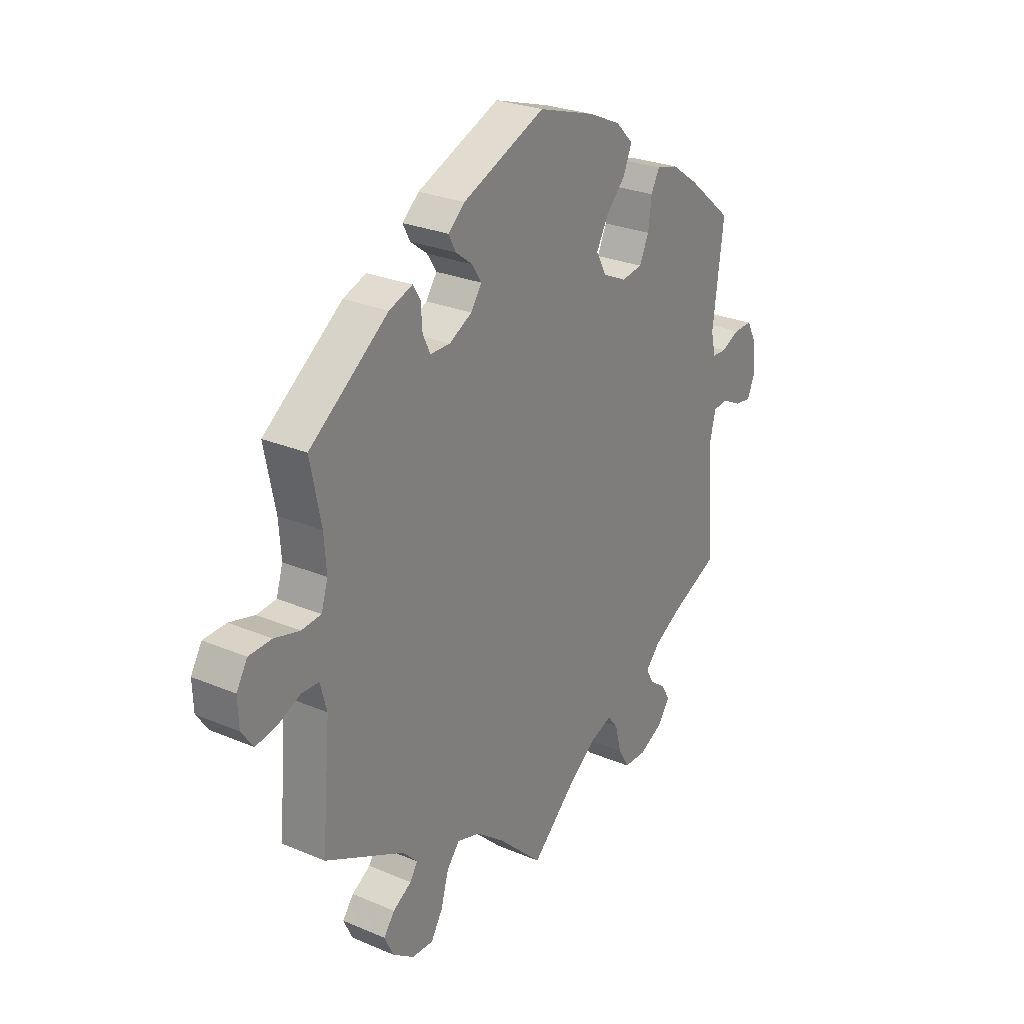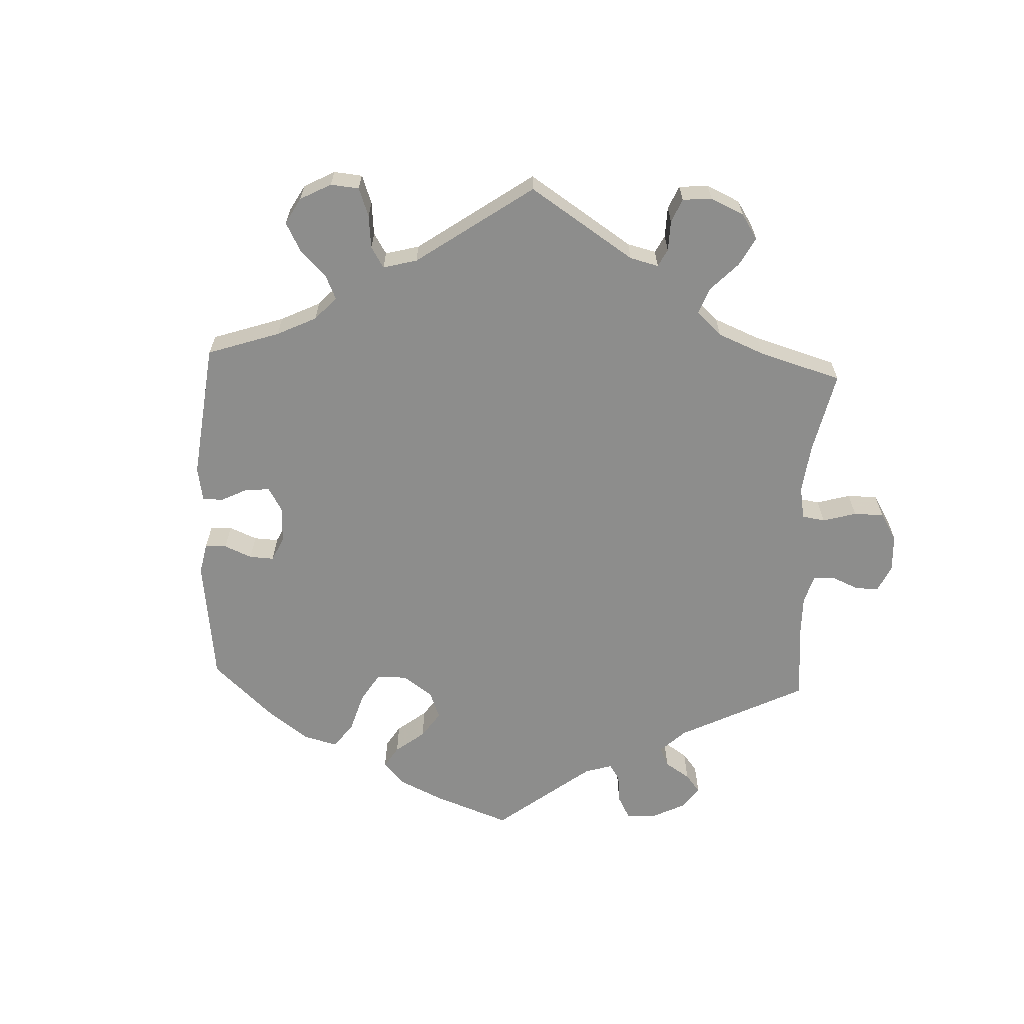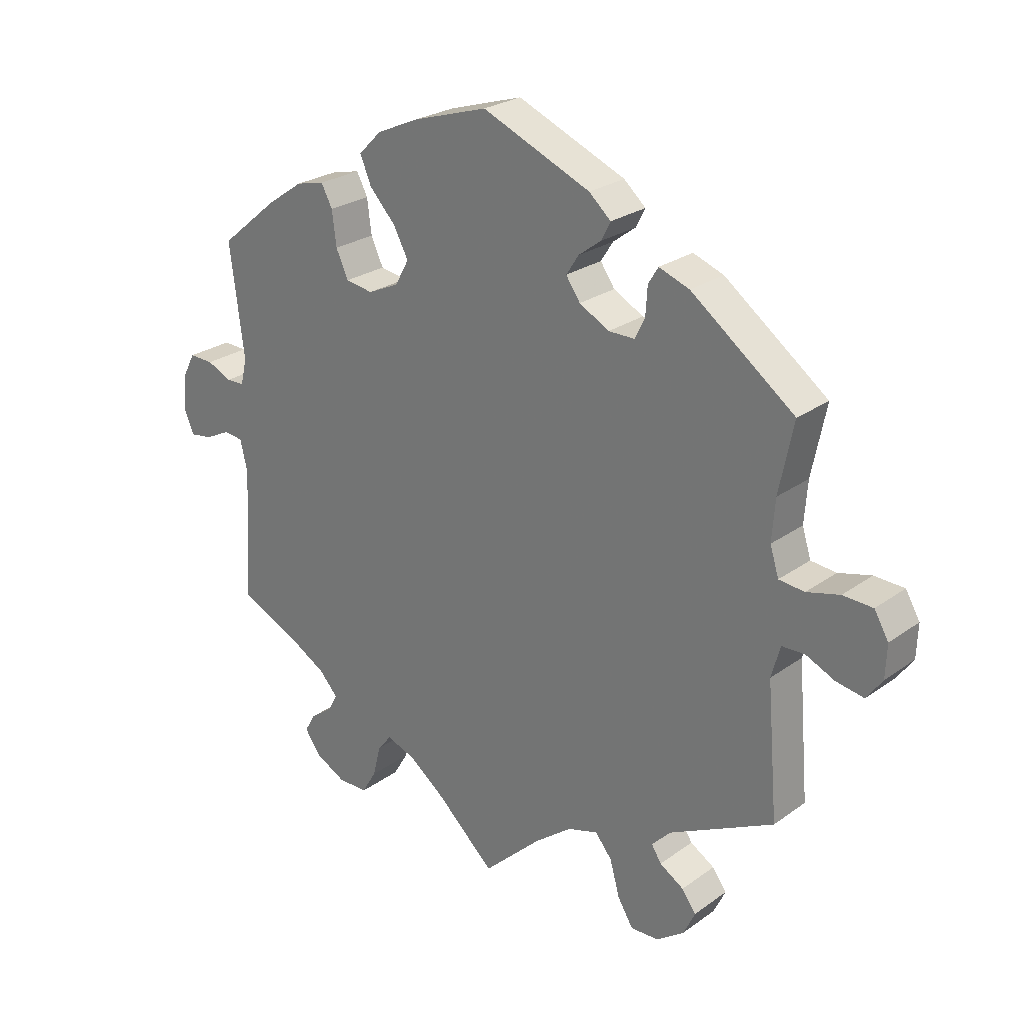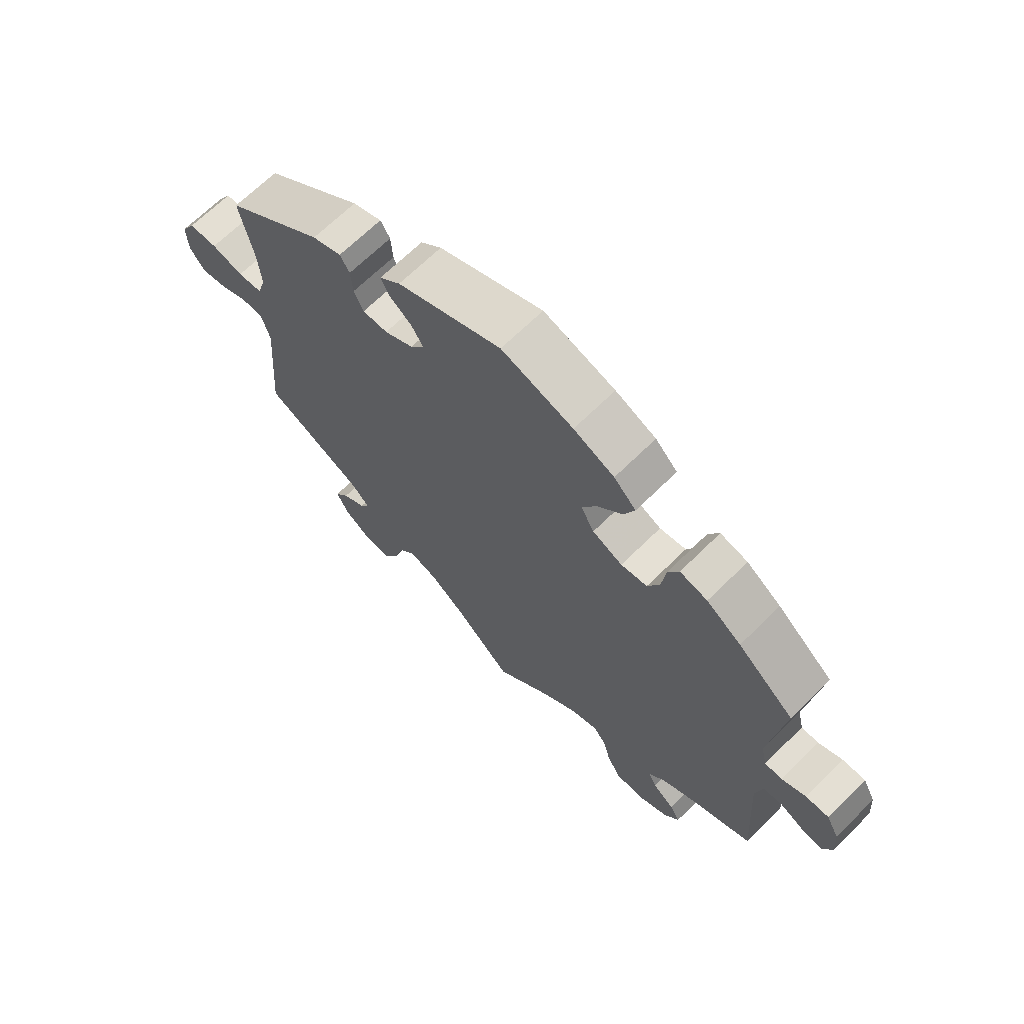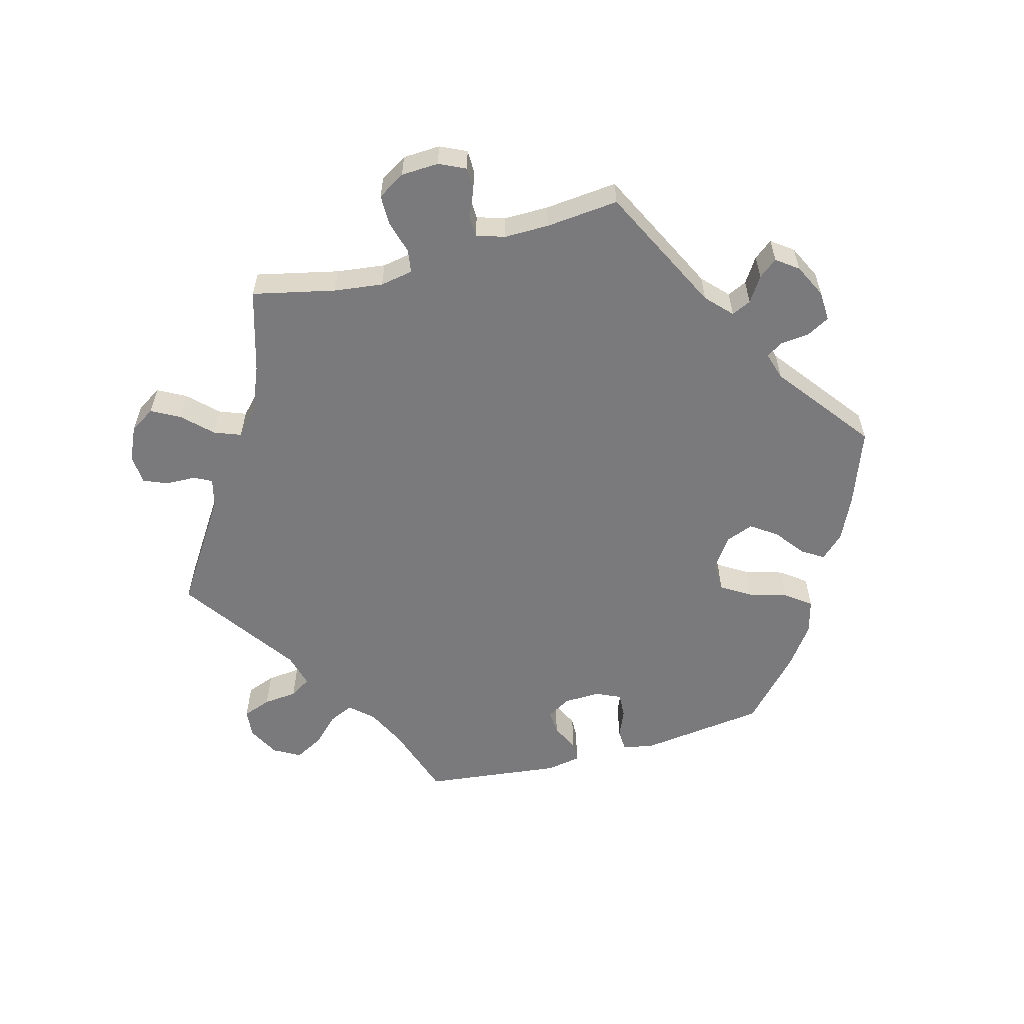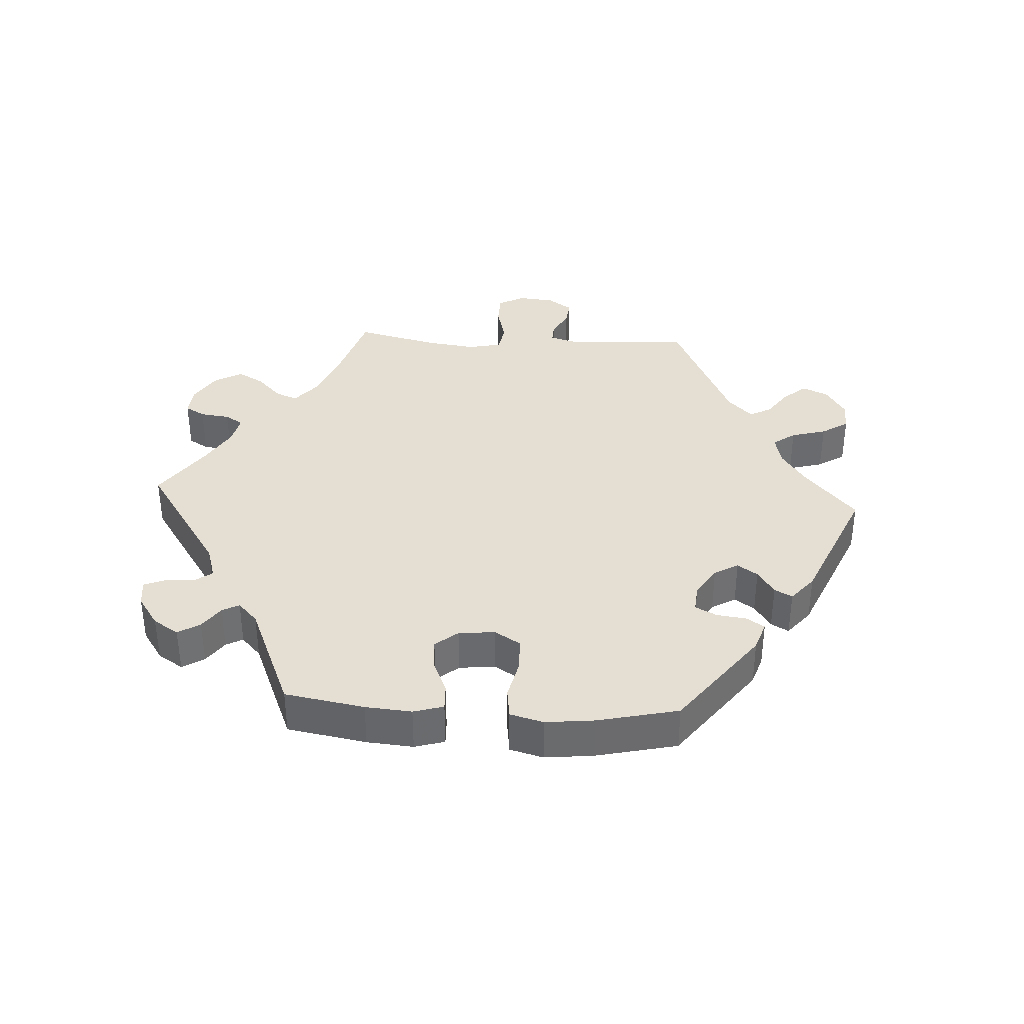
<metadata>
{"format":"obj","ext":"obj","renderer":"f3d","projection":"perspective","resolution":1024,"background":"white","views":[{"elev":26.5,"azim":123.7,"up":"+Z"},{"elev":-64.5,"azim":117.5,"up":"+Y"},{"elev":25.3,"azim":41.1,"up":"+Z"},{"elev":67.3,"azim":-134.7,"up":"+Z"},{"elev":-58.2,"azim":-134.7,"up":"+Y"},{"elev":37.0,"azim":-26.6,"up":"+Y"}]}
</metadata>
<code>
v -0.093 0.07 -0.492
v -0.152 0.07 -0.447
v -0.199 0.07 -0.43
v -0.221 0.07 -0.457
v -0.234 0.07 -0.508
v -0.257 0.07 -0.547
v -0.305 0.07 -0.548
v -0.355 0.07 -0.522
v -0.38 0.07 -0.486
v -0.363 0.07 -0.456
v -0.327 0.07 -0.429
v -0.312 0.07 -0.401
v -0.342 0.07 -0.368
v -0.4 0.07 -0.335
v -0.5 0.07 -0.289
v -0.486 0.07 -0.077
v -0.498 0.07 -0.026
v -0.53 0.07 -0.023
v -0.57 0.07 -0.043
v -0.605 0.07 -0.048
v -0.621 0.07 -0.011
v -0.617 0.07 0.045
v -0.596 0.07 0.085
v -0.557 0.07 0.084
v -0.517 0.07 0.066
v -0.488 0.07 0.067
v -0.478 0.07 0.109
v -0.501 0.07 0.288
v -0.407 0.07 0.366
v -0.349 0.07 0.406
v -0.303 0.07 0.417
v -0.285 0.07 0.383
v -0.278 0.07 0.328
v -0.258 0.07 0.285
v -0.214 0.07 0.278
v -0.164 0.07 0.301
v -0.142 0.07 0.341
v -0.166 0.07 0.386
v -0.208 0.07 0.431
v -0.226 0.07 0.474
v -0.189 0.07 0.511
v -0.121 0.07 0.541
v -0.001 0.07 0.578
v 0.174 0.07 0.504
v 0.209 0.07 0.473
v 0.194 0.07 0.444
v 0.158 0.07 0.417
v 0.138 0.07 0.386
v 0.161 0.07 0.353
v 0.209 0.07 0.327
v 0.251 0.07 0.327
v 0.267 0.07 0.36
v 0.27 0.07 0.405
v 0.286 0.07 0.431
v 0.335 0.07 0.413
v 0.501 0.07 0.289
v 0.478 0.07 0.177
v 0.473 0.07 0.111
v 0.487 0.07 0.066
v 0.528 0.07 0.062
v 0.581 0.07 0.076
v 0.629 0.07 0.074
v 0.652 0.07 0.035
v 0.65 0.07 -0.018
v 0.625 0.07 -0.053
v 0.58 0.07 -0.045
v 0.534 0.07 -0.024
v 0.497 0.07 -0.025
v 0.483 0.07 -0.076
v 0.501 0.07 -0.289
v 0.333 0.07 -0.373
v 0.302 0.07 -0.405
v 0.318 0.07 -0.43
v 0.357 0.07 -0.454
v 0.38 0.07 -0.485
v 0.361 0.07 -0.525
v 0.316 0.07 -0.557
v 0.271 0.07 -0.559
v 0.246 0.07 -0.518
v 0.23 0.07 -0.461
v 0.203 0.07 -0.428
v 0.154 0.07 -0.443
v 0.094 0.07 -0.489
v 0 0.07 -0.578
v -0.093 0 -0.492
v -0.152 0 -0.447
v -0.199 0 -0.43
v -0.221 0 -0.457
v -0.234 0 -0.508
v -0.257 0 -0.547
v -0.305 0 -0.548
v -0.355 0 -0.522
v -0.38 0 -0.486
v -0.363 0 -0.456
v -0.327 0 -0.429
v -0.312 0 -0.401
v -0.342 0 -0.368
v -0.4 0 -0.335
v -0.5 0 -0.289
v -0.486 0 -0.077
v -0.498 0 -0.026
v -0.53 0 -0.023
v -0.57 0 -0.043
v -0.605 0 -0.048
v -0.621 0 -0.011
v -0.617 0 0.045
v -0.596 0 0.085
v -0.557 0 0.084
v -0.517 0 0.066
v -0.488 0 0.067
v -0.478 0 0.109
v -0.501 0 0.288
v -0.407 0 0.366
v -0.349 0 0.406
v -0.303 0 0.417
v -0.285 0 0.383
v -0.278 0 0.328
v -0.258 0 0.285
v -0.214 0 0.278
v -0.164 0 0.301
v -0.142 0 0.341
v -0.166 0 0.386
v -0.208 0 0.431
v -0.226 0 0.474
v -0.189 0 0.511
v -0.121 0 0.541
v -0.001 0 0.578
v 0.174 0 0.504
v 0.209 0 0.473
v 0.194 0 0.444
v 0.158 0 0.417
v 0.138 0 0.386
v 0.161 0 0.353
v 0.209 0 0.327
v 0.251 0 0.327
v 0.267 0 0.36
v 0.27 0 0.405
v 0.286 0 0.431
v 0.335 0 0.413
v 0.501 0 0.289
v 0.478 0 0.177
v 0.473 0 0.111
v 0.487 0 0.066
v 0.528 0 0.062
v 0.581 0 0.076
v 0.629 0 0.074
v 0.652 0 0.035
v 0.65 0 -0.018
v 0.625 0 -0.053
v 0.58 0 -0.045
v 0.534 0 -0.024
v 0.497 0 -0.025
v 0.483 0 -0.076
v 0.501 0 -0.289
v 0.333 0 -0.373
v 0.302 0 -0.405
v 0.318 0 -0.43
v 0.357 0 -0.454
v 0.38 0 -0.485
v 0.361 0 -0.525
v 0.316 0 -0.557
v 0.271 0 -0.559
v 0.246 0 -0.518
v 0.23 0 -0.461
v 0.203 0 -0.428
v 0.154 0 -0.443
v 0.094 0 -0.489
v 0 0 -0.578
f 83 84 1
f 82 83 1 2
f 81 82 2 3
f 77 78 79 80
f 77 80 81
f 76 77 81
f 73 74 75 76
f 72 73 76 81
f 71 72 81 3
f 69 70 71 3
f 64 65 66 67
f 64 67 68
f 63 64 68
f 60 61 62 63
f 59 60 63 68
f 58 59 68 69
f 54 55 56 57
f 52 53 54 57
f 51 52 57 58
f 50 51 58 69
f 44 45 46 47
f 44 47 48
f 43 44 48
f 42 43 48 49
f 38 39 40 41
f 37 38 41 42
f 30 31 32 33
f 30 33 34
f 27 28 29 30
f 26 27 30 34
f 22 23 24 25
f 22 25 26
f 21 22 26
f 18 19 20 21
f 17 18 21 26
f 16 17 26 34
f 14 15 16 34
f 8 9 10 11
f 8 11 12
f 7 8 12
f 4 5 6 7
f 3 4 7 12
f 49 50 69 3
f 37 42 49 3
f 13 14 34 35
f 13 35 36
f 13 36 37
f 3 12 13 37
f 85 168 167
f 86 85 167 166
f 87 86 166 165
f 164 163 162 161
f 165 164 161
f 165 161 160
f 160 159 158 157
f 165 160 157 156
f 87 165 156 155
f 87 155 154 153
f 151 150 149 148
f 152 151 148
f 152 148 147
f 147 146 145 144
f 152 147 144 143
f 153 152 143 142
f 141 140 139 138
f 141 138 137 136
f 142 141 136 135
f 153 142 135 134
f 131 130 129 128
f 132 131 128
f 132 128 127
f 133 132 127 126
f 125 124 123 122
f 126 125 122 121
f 117 116 115 114
f 118 117 114
f 114 113 112 111
f 118 114 111 110
f 109 108 107 106
f 110 109 106
f 110 106 105
f 105 104 103 102
f 110 105 102 101
f 118 110 101 100
f 118 100 99 98
f 95 94 93 92
f 96 95 92
f 96 92 91
f 91 90 89 88
f 96 91 88 87
f 87 153 134 133
f 87 133 126 121
f 119 118 98 97
f 120 119 97
f 121 120 97
f 121 97 96 87
f 1 85 86 2
f 2 86 87 3
f 3 87 88 4
f 4 88 89 5
f 5 89 90 6
f 6 90 91 7
f 7 91 92 8
f 8 92 93 9
f 9 93 94 10
f 10 94 95 11
f 11 95 96 12
f 12 96 97 13
f 13 97 98 14
f 14 98 99 15
f 15 99 100 16
f 16 100 101 17
f 17 101 102 18
f 18 102 103 19
f 19 103 104 20
f 20 104 105 21
f 21 105 106 22
f 22 106 107 23
f 23 107 108 24
f 24 108 109 25
f 25 109 110 26
f 26 110 111 27
f 27 111 112 28
f 28 112 113 29
f 29 113 114 30
f 30 114 115 31
f 31 115 116 32
f 32 116 117 33
f 33 117 118 34
f 34 118 119 35
f 35 119 120 36
f 36 120 121 37
f 37 121 122 38
f 38 122 123 39
f 39 123 124 40
f 40 124 125 41
f 41 125 126 42
f 42 126 127 43
f 43 127 128 44
f 44 128 129 45
f 45 129 130 46
f 46 130 131 47
f 47 131 132 48
f 48 132 133 49
f 49 133 134 50
f 50 134 135 51
f 51 135 136 52
f 52 136 137 53
f 53 137 138 54
f 54 138 139 55
f 55 139 140 56
f 56 140 141 57
f 57 141 142 58
f 58 142 143 59
f 59 143 144 60
f 60 144 145 61
f 61 145 146 62
f 62 146 147 63
f 63 147 148 64
f 64 148 149 65
f 65 149 150 66
f 66 150 151 67
f 67 151 152 68
f 68 152 153 69
f 69 153 154 70
f 70 154 155 71
f 71 155 156 72
f 72 156 157 73
f 73 157 158 74
f 74 158 159 75
f 75 159 160 76
f 76 160 161 77
f 77 161 162 78
f 78 162 163 79
f 79 163 164 80
f 80 164 165 81
f 81 165 166 82
f 82 166 167 83
f 83 167 168 84
f 84 168 85 1

</code>
